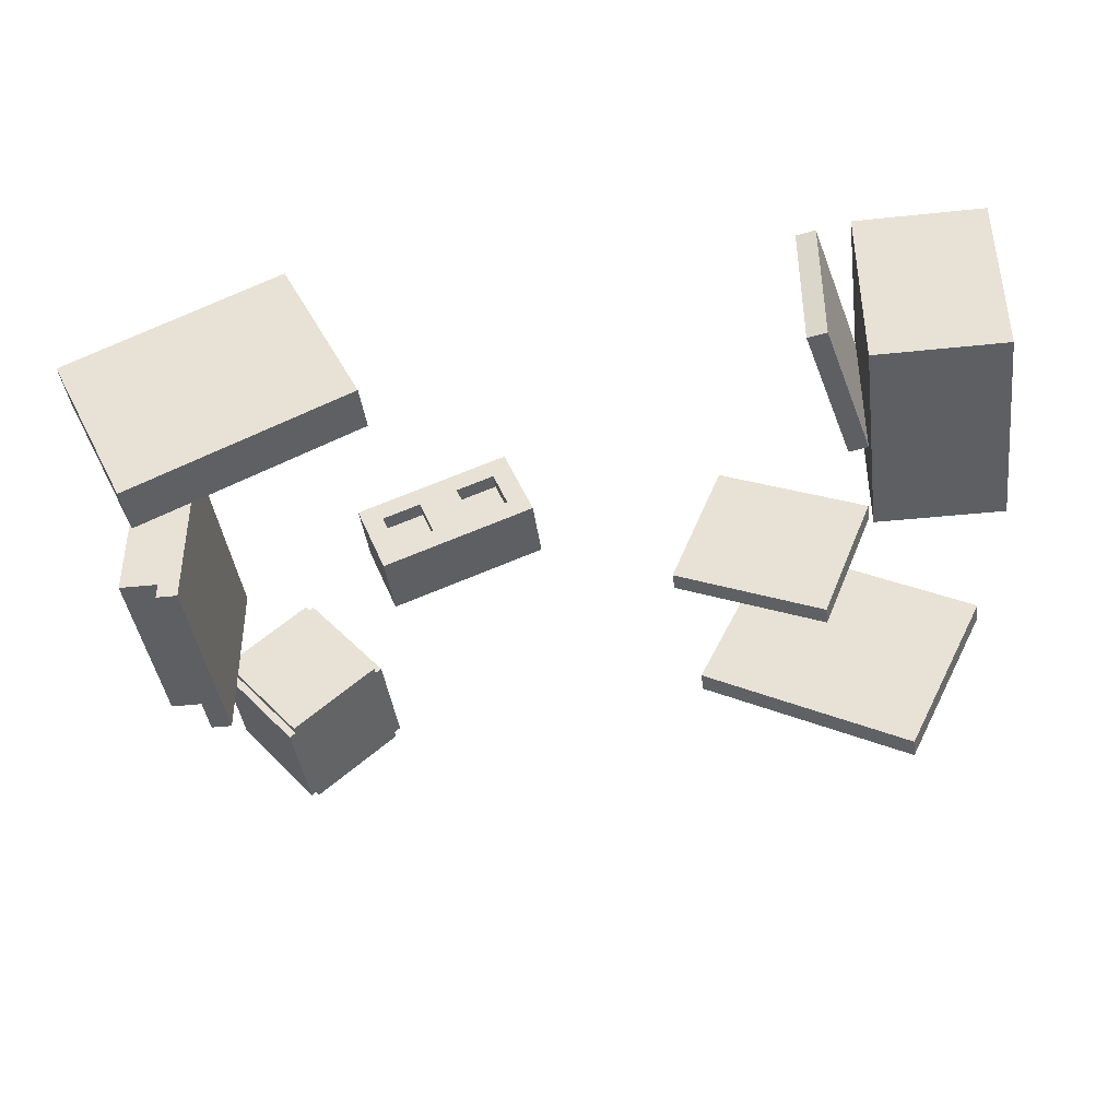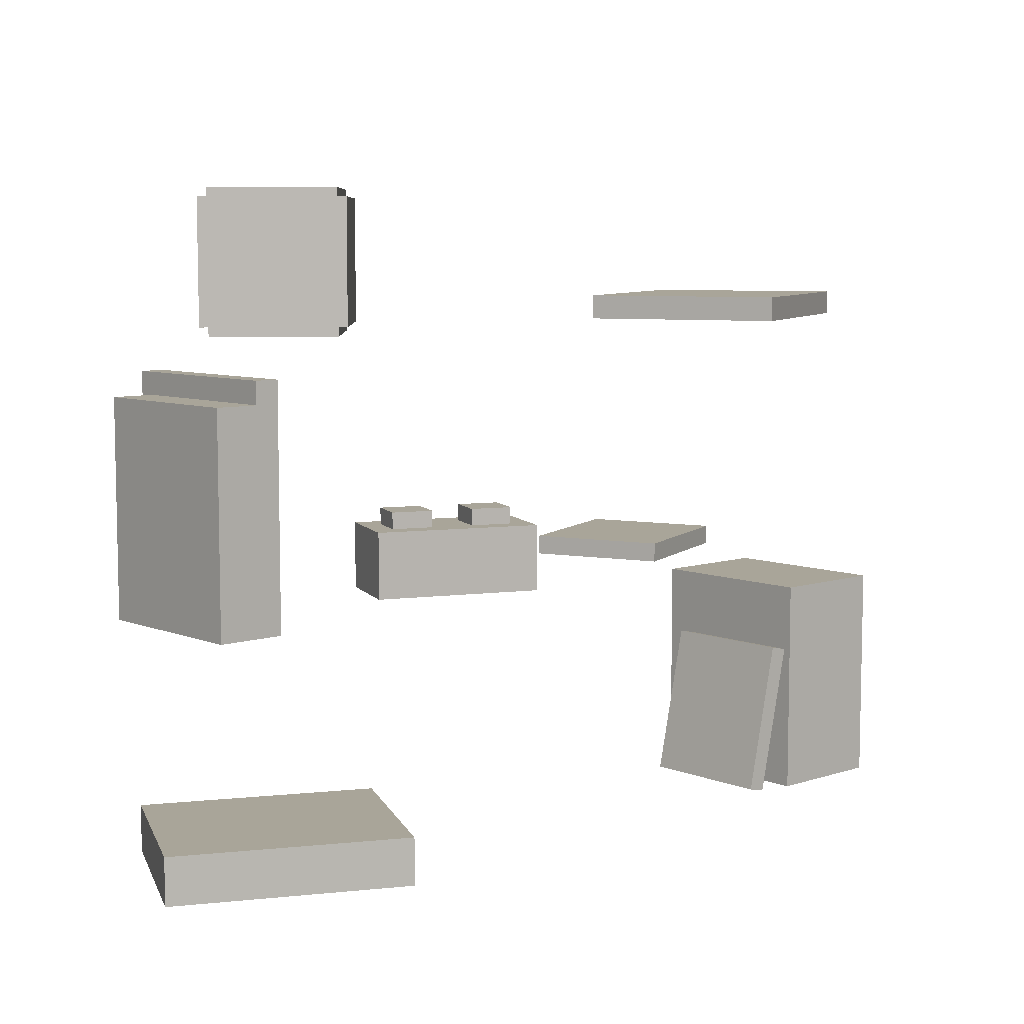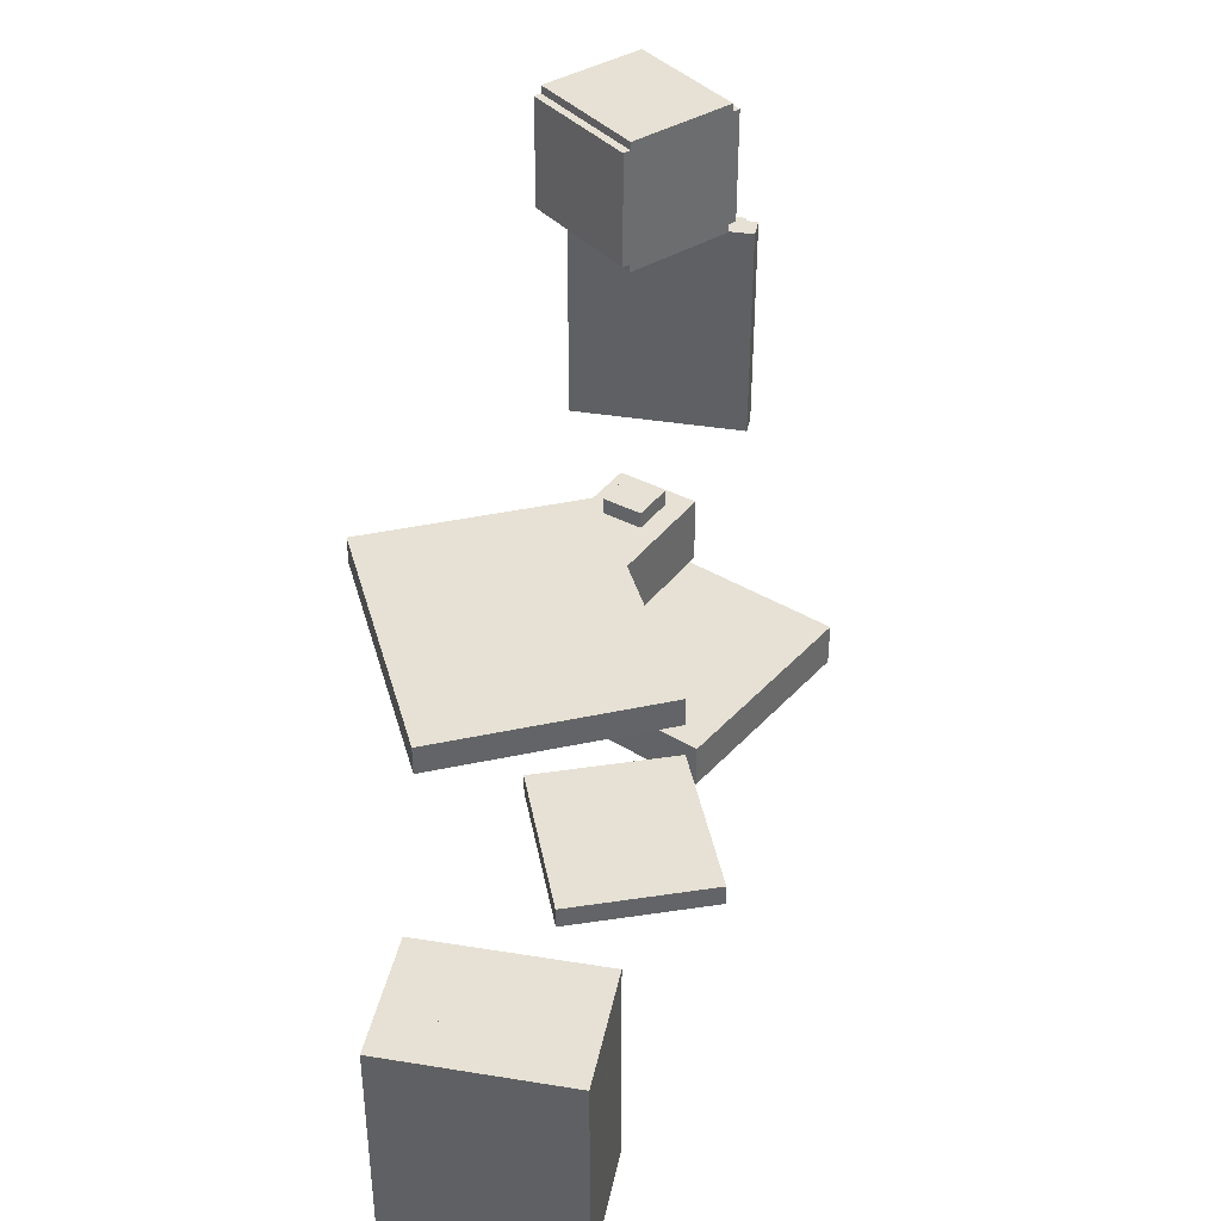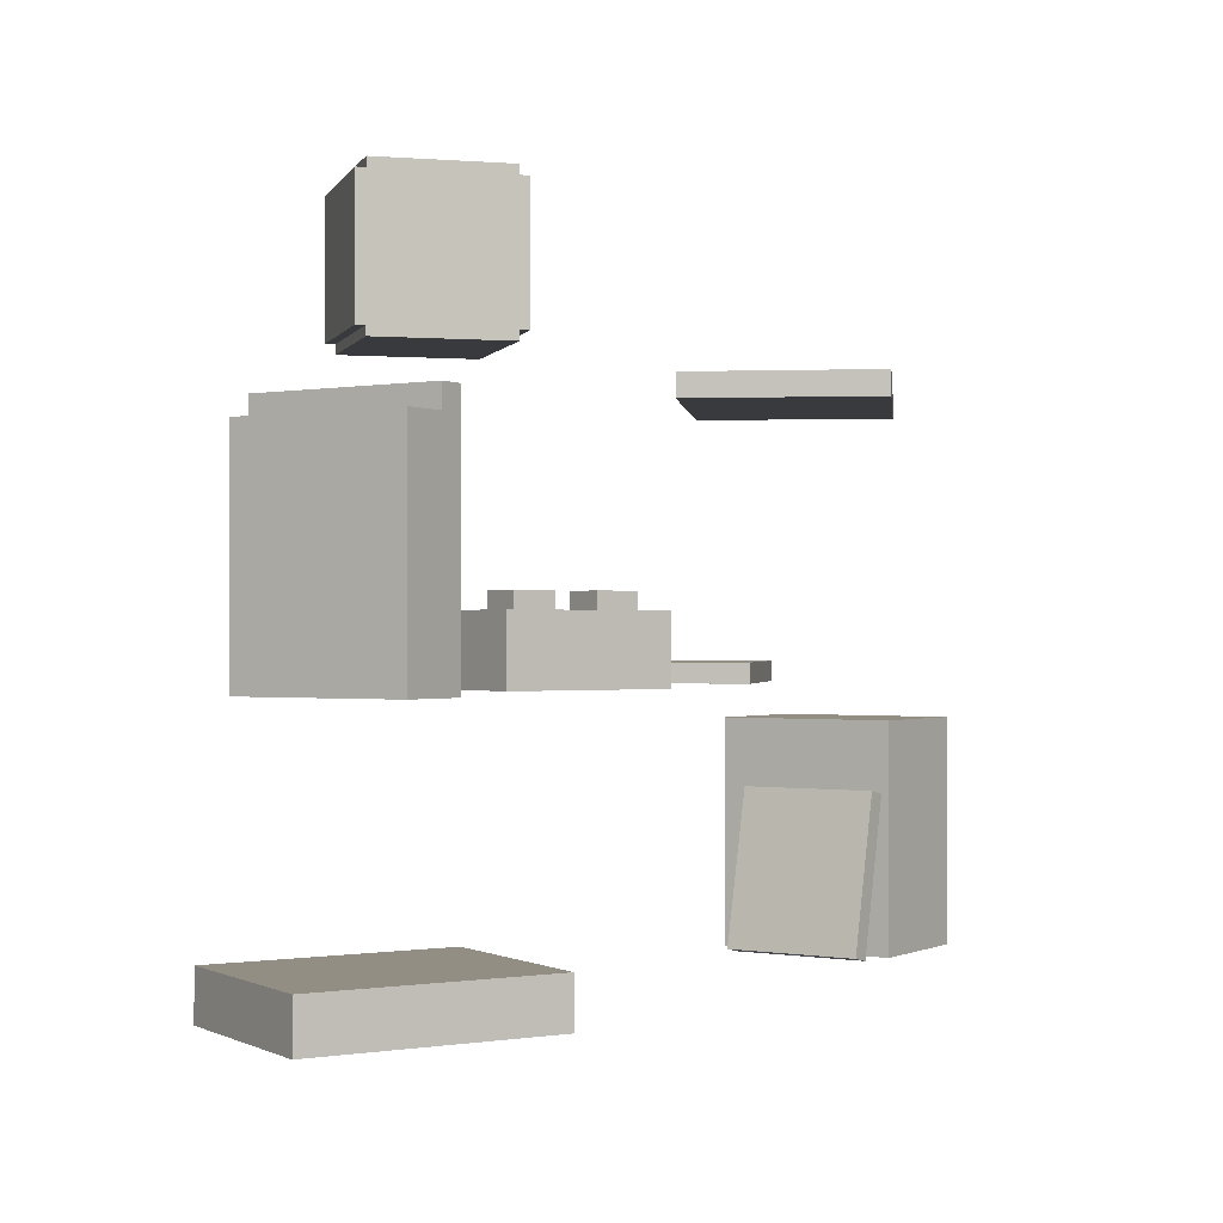
<metadata>
{"format":"obj","ext":"obj","renderer":"f3d","projection":"perspective","resolution":1024,"background":"white","views":[{"elev":-40.4,"azim":7.4,"up":"+Z"},{"elev":7.4,"azim":-42.1,"up":"+Y"},{"elev":39.2,"azim":101.4,"up":"+Y"},{"elev":-0.5,"azim":-57.0,"up":"+Y"}]}
</metadata>
<code>
g toy_story_whatnot_props
v 0.2182 0.06497 -0.2105
v 0.2182 0.06497 -0.1829
v 0.2182 0.09942 -0.1829
v 0.2182 0.09942 -0.2105
v 0.2182 0.06497 -0.2105
v 0.2114 0.06497 -0.2105
v 0.2114 0.06497 -0.1829
v 0.2182 0.06497 -0.1829
v 0.2114 0.09942 -0.2105
v 0.2114 0.06497 -0.2105
v 0.2182 0.06497 -0.2105
v 0.2182 0.09942 -0.2105
v 0.2182 0.09942 -0.1829
v 0.2182 0.06497 -0.1829
v 0.2114 0.06497 -0.1829
v 0.2114 0.09942 -0.1829
v 0.2182 0.09942 -0.1829
v 0.2114 0.09942 -0.1829
v 0.2114 0.09942 -0.2105
v 0.2182 0.09942 -0.2105
v 0.2114 0.06497 -0.2105
v 0.2114 0.09942 -0.2105
v 0.2114 0.09942 -0.1829
v 0.2114 0.06497 -0.1829
v 0.2057 0.06497 -0.2105
v 0.2057 0.06497 -0.1829
v 0.2057 0.09942 -0.1829
v 0.2057 0.09942 -0.2105
v 0.2057 0.06497 -0.2105
v 0.1988 0.06497 -0.2105
v 0.1988 0.06497 -0.1829
v 0.2057 0.06497 -0.1829
v 0.1988 0.09942 -0.2105
v 0.1988 0.06497 -0.2105
v 0.2057 0.06497 -0.2105
v 0.2057 0.09942 -0.2105
v 0.2057 0.09942 -0.1829
v 0.2057 0.06497 -0.1829
v 0.1988 0.06497 -0.1829
v 0.1988 0.09942 -0.1829
v 0.2057 0.09942 -0.1829
v 0.1988 0.09942 -0.1829
v 0.1988 0.09942 -0.2105
v 0.2057 0.09942 -0.2105
v 0.1988 0.06497 -0.2105
v 0.1988 0.09942 -0.2105
v 0.1988 0.09942 -0.1829
v 0.1988 0.06497 -0.1829
v 0.2087 0.06497 -0.2105
v 0.2052 0.06497 -0.2105
v 0.2052 0.06497 -0.1829
v 0.2087 0.06497 -0.1829
v 0.2087 0.06497 -0.2105
v 0.2087 0.06497 -0.1829
v 0.2087 0.09942 -0.1829
v 0.2087 0.09942 -0.2105
v 0.2052 0.09942 -0.2105
v 0.2052 0.06497 -0.2105
v 0.2087 0.06497 -0.2105
v 0.2087 0.09942 -0.2105
v 0.2052 0.06497 -0.2105
v 0.2052 0.09942 -0.2105
v 0.2052 0.09942 -0.1829
v 0.2052 0.06497 -0.1829
v 0.1937 0.06497 -0.2053
v 0.1937 0.06497 -0.1841
v 0.1988 0.08868 -0.1841
v 0.1988 0.08868 -0.2053
v 0.1988 0.08868 -0.1841
v 0.1959 0.08932 -0.1841
v 0.1959 0.08932 -0.2053
v 0.1988 0.08868 -0.2053
v 0.1959 0.08932 -0.2053
v 0.1908 0.06561 -0.2053
v 0.1937 0.06497 -0.2053
v 0.1988 0.08868 -0.2053
v 0.1988 0.08868 -0.1841
v 0.1937 0.06497 -0.1841
v 0.1908 0.06561 -0.1841
v 0.1959 0.08932 -0.1841
v 0.1937 0.06497 -0.2053
v 0.1908 0.06561 -0.2053
v 0.1908 0.06561 -0.1841
v 0.1937 0.06497 -0.1841
v 0.1908 0.06561 -0.2053
v 0.1959 0.08932 -0.2053
v 0.1959 0.08932 -0.1841
v 0.1908 0.06561 -0.1841
v 0.09579 0.06497 -0.2238
v 0.08318 0.06497 -0.1979
v 0.1156 0.06497 -0.1821
v 0.1282 0.06497 -0.208
v 0.09579 0.06497 -0.2238
v 0.09579 0.07217 -0.2238
v 0.08318 0.07217 -0.1979
v 0.08318 0.06497 -0.1979
v 0.1282 0.07217 -0.208
v 0.09579 0.07217 -0.2238
v 0.09579 0.06497 -0.2238
v 0.1282 0.06497 -0.208
v 0.1156 0.06497 -0.1821
v 0.08318 0.06497 -0.1979
v 0.08318 0.07217 -0.1979
v 0.1156 0.07217 -0.1821
v 0.1156 0.06497 -0.1821
v 0.1156 0.07217 -0.1821
v 0.1282 0.07217 -0.208
v 0.1282 0.06497 -0.208
v 0.09579 0.07217 -0.2238
v 0.1282 0.07217 -0.208
v 0.1156 0.07217 -0.1821
v 0.08318 0.07217 -0.1979
v 0.1908 0.108 -0.2218
v 0.1987 0.108 -0.2023
v 0.1764 0.108 -0.1933
v 0.1685 0.108 -0.2128
v 0.1764 0.108 -0.1933
v 0.1764 0.105 -0.1933
v 0.1685 0.105 -0.2128
v 0.1685 0.108 -0.2128
v 0.1685 0.105 -0.2128
v 0.1908 0.105 -0.2218
v 0.1908 0.108 -0.2218
v 0.1685 0.108 -0.2128
v 0.1764 0.108 -0.1933
v 0.1987 0.108 -0.2023
v 0.1987 0.105 -0.2023
v 0.1764 0.105 -0.1933
v 0.1908 0.108 -0.2218
v 0.1908 0.105 -0.2218
v 0.1987 0.105 -0.2023
v 0.1987 0.108 -0.2023
v 0.1908 0.105 -0.2218
v 0.1685 0.105 -0.2128
v 0.1764 0.105 -0.1933
v 0.1987 0.105 -0.2023
v 0.1292 0.105 -0.194
v 0.1349 0.105 -0.1916
v 0.1373 0.105 -0.1974
v 0.1315 0.105 -0.1998
v 0.1425 0.105 -0.1852
v 0.1234 0.105 -0.1963
v 0.1193 0.105 -0.1946
v 0.1257 0.105 -0.2021
v 0.124 0.105 -0.2062
v 0.1407 0.105 -0.1893
v 0.1472 0.105 -0.1968
v 0.1431 0.105 -0.1951
v 0.1193 0.105 -0.1946
v 0.124 0.105 -0.2062
v 0.124 0.115 -0.2062
v 0.1193 0.115 -0.1946
v 0.1472 0.105 -0.1968
v 0.1425 0.105 -0.1852
v 0.1425 0.115 -0.1852
v 0.1472 0.115 -0.1968
v 0.1234 0.1075 -0.1963
v 0.1292 0.1075 -0.194
v 0.1315 0.1075 -0.1998
v 0.1257 0.1075 -0.2021
v 0.1431 0.1075 -0.1951
v 0.1373 0.1075 -0.1974
v 0.1349 0.1075 -0.1916
v 0.1407 0.1075 -0.1893
v 0.1425 0.115 -0.1852
v 0.1193 0.115 -0.1946
v 0.124 0.115 -0.2062
v 0.1472 0.115 -0.1968
v 0.124 0.105 -0.2062
v 0.1472 0.105 -0.1968
v 0.1472 0.115 -0.1968
v 0.124 0.115 -0.2062
v 0.1193 0.115 -0.1946
v 0.1425 0.115 -0.1852
v 0.1425 0.105 -0.1852
v 0.1193 0.105 -0.1946
v 0.1292 0.105 -0.194
v 0.1292 0.1075 -0.194
v 0.1234 0.1075 -0.1963
v 0.1234 0.105 -0.1963
v 0.1234 0.105 -0.1963
v 0.1234 0.1075 -0.1963
v 0.1257 0.1075 -0.2021
v 0.1257 0.105 -0.2021
v 0.1257 0.105 -0.2021
v 0.1257 0.1075 -0.2021
v 0.1315 0.1075 -0.1998
v 0.1315 0.105 -0.1998
v 0.1315 0.105 -0.1998
v 0.1315 0.1075 -0.1998
v 0.1292 0.1075 -0.194
v 0.1292 0.105 -0.194
v 0.1407 0.105 -0.1893
v 0.1407 0.1075 -0.1893
v 0.1349 0.1075 -0.1916
v 0.1349 0.105 -0.1916
v 0.1349 0.105 -0.1916
v 0.1349 0.1075 -0.1916
v 0.1373 0.1075 -0.1974
v 0.1373 0.105 -0.1974
v 0.1373 0.105 -0.1974
v 0.1373 0.1075 -0.1974
v 0.1431 0.1075 -0.1951
v 0.1431 0.105 -0.1951
v 0.1431 0.105 -0.1951
v 0.1431 0.1075 -0.1951
v 0.1407 0.1075 -0.1893
v 0.1407 0.105 -0.1893
v 0.1407 0.1175 -0.1893
v 0.1349 0.1175 -0.1916
v 0.1373 0.1175 -0.1974
v 0.1431 0.1175 -0.1951
v 0.1257 0.1175 -0.2021
v 0.1315 0.1175 -0.1998
v 0.1292 0.1175 -0.194
v 0.1234 0.1175 -0.1963
v 0.1349 0.115 -0.1916
v 0.1349 0.1175 -0.1916
v 0.1407 0.1175 -0.1893
v 0.1407 0.115 -0.1893
v 0.1407 0.115 -0.1893
v 0.1407 0.1175 -0.1893
v 0.1431 0.1175 -0.1951
v 0.1431 0.115 -0.1951
v 0.1431 0.115 -0.1951
v 0.1431 0.1175 -0.1951
v 0.1373 0.1175 -0.1974
v 0.1373 0.115 -0.1974
v 0.1373 0.115 -0.1974
v 0.1373 0.1175 -0.1974
v 0.1349 0.1175 -0.1916
v 0.1349 0.115 -0.1916
v 0.1234 0.115 -0.1963
v 0.1234 0.1175 -0.1963
v 0.1292 0.1175 -0.194
v 0.1292 0.115 -0.194
v 0.1292 0.115 -0.194
v 0.1292 0.1175 -0.194
v 0.1315 0.1175 -0.1998
v 0.1315 0.115 -0.1998
v 0.1315 0.115 -0.1998
v 0.1315 0.1175 -0.1998
v 0.1257 0.1175 -0.2021
v 0.1257 0.115 -0.2021
v 0.1257 0.115 -0.2021
v 0.1257 0.1175 -0.2021
v 0.1234 0.1175 -0.1963
v 0.1234 0.115 -0.1963
v 0.08813 0.105 -0.206
v 0.08813 0.105 -0.181
v 0.08813 0.1363 -0.181
v 0.08813 0.1363 -0.206
v 0.08813 0.105 -0.206
v 0.08187 0.105 -0.206
v 0.08187 0.105 -0.181
v 0.08813 0.105 -0.181
v 0.08187 0.1363 -0.206
v 0.08187 0.105 -0.206
v 0.08813 0.105 -0.206
v 0.08813 0.1363 -0.206
v 0.08813 0.1363 -0.181
v 0.08813 0.105 -0.181
v 0.08187 0.105 -0.181
v 0.08187 0.1363 -0.181
v 0.08813 0.1363 -0.181
v 0.08187 0.1363 -0.181
v 0.08187 0.1363 -0.206
v 0.08813 0.1363 -0.206
v 0.08187 0.105 -0.206
v 0.08187 0.1363 -0.206
v 0.08187 0.1363 -0.181
v 0.08187 0.105 -0.181
v 0.08669 0.1638 -0.1919
v 0.08669 0.1462 -0.1919
v 0.09984 0.1462 -0.207
v 0.09984 0.1637 -0.207
v 0.1018 0.1462 -0.1788
v 0.1008 0.1462 -0.1796
v 0.1008 0.1638 -0.1796
v 0.1018 0.1638 -0.1788
v 0.08763 0.1462 -0.1911
v 0.1008 0.145 -0.1796
v 0.08763 0.145 -0.1911
v 0.08763 0.1638 -0.1911
v 0.08669 0.1462 -0.1919
v 0.08669 0.1638 -0.1919
v 0.08763 0.165 -0.1911
v 0.1008 0.165 -0.1796
v 0.1149 0.1637 -0.1939
v 0.1149 0.1462 -0.1939
v 0.1018 0.1462 -0.1788
v 0.1018 0.1638 -0.1788
v 0.09984 0.1462 -0.207
v 0.1008 0.1462 -0.2062
v 0.1008 0.1637 -0.2062
v 0.09984 0.1637 -0.207
v 0.114 0.1637 -0.1947
v 0.114 0.165 -0.1947
v 0.1008 0.165 -0.2062
v 0.114 0.1462 -0.1947
v 0.1008 0.145 -0.2062
v 0.114 0.145 -0.1947
v 0.1149 0.1637 -0.1939
v 0.1149 0.1462 -0.1939
v 0.114 0.145 -0.1947
v 0.1008 0.145 -0.2062
v 0.08763 0.145 -0.1911
v 0.1008 0.145 -0.1796
v 0.1008 0.165 -0.1796
v 0.08763 0.165 -0.1911
v 0.1008 0.165 -0.2062
v 0.114 0.165 -0.1947
v 0.08763 0.1638 -0.1911
v 0.08669 0.1638 -0.1919
v 0.09984 0.1637 -0.207
v 0.1008 0.1637 -0.2062
v 0.1149 0.1637 -0.1939
v 0.1018 0.1638 -0.1788
v 0.1008 0.1638 -0.1796
v 0.114 0.1637 -0.1947
v 0.1008 0.1462 -0.2062
v 0.09984 0.1462 -0.207
v 0.08669 0.1462 -0.1919
v 0.08763 0.1462 -0.1911
v 0.1008 0.1462 -0.1796
v 0.1018 0.1462 -0.1788
v 0.1149 0.1462 -0.1939
v 0.114 0.1462 -0.1947
v 0.08763 0.165 -0.1911
v 0.08763 0.1638 -0.1911
v 0.1008 0.1637 -0.2062
v 0.1008 0.165 -0.2062
v 0.114 0.165 -0.1947
v 0.114 0.1637 -0.1947
v 0.1008 0.1638 -0.1796
v 0.1008 0.165 -0.1796
v 0.1008 0.145 -0.2062
v 0.1008 0.1462 -0.2062
v 0.08763 0.1462 -0.1911
v 0.08763 0.145 -0.1911
v 0.1008 0.1462 -0.1796
v 0.114 0.1462 -0.1947
v 0.114 0.145 -0.1947
v 0.1008 0.145 -0.1796
v 0.2038 0.1488 -0.2184
v 0.2038 0.145 -0.2184
v 0.2172 0.145 -0.1914
v 0.2172 0.1488 -0.1914
v 0.2038 0.1488 -0.2184
v 0.2172 0.1488 -0.1914
v 0.1836 0.1488 -0.1747
v 0.1702 0.1488 -0.2016
v 0.1702 0.145 -0.2016
v 0.2038 0.145 -0.2184
v 0.2038 0.1488 -0.2184
v 0.1702 0.1488 -0.2016
v 0.1836 0.1488 -0.1747
v 0.1836 0.145 -0.1747
v 0.1702 0.145 -0.2016
v 0.1702 0.1488 -0.2016
v 0.1836 0.1488 -0.1747
v 0.2172 0.1488 -0.1914
v 0.2172 0.145 -0.1914
v 0.1836 0.145 -0.1747
v 0.2038 0.145 -0.2184
v 0.1702 0.145 -0.2016
v 0.1836 0.145 -0.1747
v 0.2172 0.145 -0.1914
v 0.2087 0.09942 -0.1829
v 0.2052 0.09942 -0.1829
v 0.2052 0.09942 -0.2105
v 0.2087 0.09942 -0.2105
v 0.2087 0.09942 -0.1829
v 0.2087 0.06497 -0.1829
v 0.2052 0.06497 -0.1829
v 0.2052 0.09942 -0.1829
v 0.2118 0.06497 -0.2105
v 0.2084 0.06497 -0.2105
v 0.2084 0.06497 -0.1829
v 0.2118 0.06497 -0.1829
v 0.2118 0.06497 -0.2105
v 0.2118 0.06497 -0.1829
v 0.2118 0.09942 -0.1829
v 0.2118 0.09942 -0.2105
v 0.2084 0.09942 -0.2105
v 0.2084 0.06497 -0.2105
v 0.2118 0.06497 -0.2105
v 0.2118 0.09942 -0.2105
v 0.2118 0.09942 -0.1829
v 0.2084 0.09942 -0.1829
v 0.2084 0.09942 -0.2105
v 0.2118 0.09942 -0.2105
v 0.2118 0.09942 -0.1829
v 0.2118 0.06497 -0.1829
v 0.2084 0.06497 -0.1829
v 0.2084 0.09942 -0.1829
v 0.2084 0.06497 -0.2105
v 0.2084 0.09942 -0.2105
v 0.2084 0.09942 -0.1829
v 0.2084 0.06497 -0.1829
v 0.09159 0.105 -0.2086
v 0.08813 0.105 -0.2086
v 0.08813 0.105 -0.181
v 0.09159 0.105 -0.181
v 0.09159 0.105 -0.2086
v 0.09159 0.105 -0.181
v 0.09159 0.1396 -0.181
v 0.09159 0.1396 -0.2086
v 0.08813 0.1396 -0.2086
v 0.08813 0.105 -0.2086
v 0.09159 0.105 -0.2086
v 0.09159 0.1396 -0.2086
v 0.09159 0.1396 -0.181
v 0.08813 0.1396 -0.181
v 0.08813 0.1396 -0.2086
v 0.09159 0.1396 -0.2086
v 0.09159 0.1396 -0.181
v 0.09159 0.105 -0.181
v 0.08813 0.105 -0.181
v 0.08813 0.1396 -0.181
v 0.08813 0.105 -0.2086
v 0.08813 0.1396 -0.2086
v 0.08813 0.1396 -0.181
v 0.08813 0.105 -0.181
g toy_story_whatnot_props_0
f 3 2 1
f 4 3 1
f 7 6 5
f 8 7 5
f 11 10 9
f 12 11 9
f 15 14 13
f 16 15 13
f 19 18 17
f 20 19 17
f 23 22 21
f 24 23 21
f 27 26 25
f 28 27 25
f 31 30 29
f 32 31 29
f 35 34 33
f 36 35 33
f 39 38 37
f 40 39 37
f 43 42 41
f 44 43 41
f 47 46 45
f 48 47 45
f 51 50 49
f 52 51 49
f 55 54 53
f 56 55 53
f 59 58 57
f 60 59 57
f 63 62 61
f 64 63 61
f 67 66 65
f 68 67 65
f 71 70 69
f 72 71 69
f 75 74 73
f 76 75 73
f 79 78 77
f 80 79 77
f 83 82 81
f 84 83 81
f 87 86 85
f 88 87 85
f 91 90 89
f 92 91 89
f 95 94 93
f 96 95 93
f 99 98 97
f 100 99 97
f 103 102 101
f 104 103 101
f 107 106 105
f 108 107 105
f 111 110 109
f 112 111 109
f 115 114 113
f 116 115 113
f 119 118 117
f 120 119 117
f 123 122 121
f 124 123 121
f 127 126 125
f 128 127 125
f 131 130 129
f 132 131 129
f 135 134 133
f 136 135 133
f 139 138 137
f 140 139 137
f 137 138 141
f 142 137 141
f 141 143 142
f 142 143 144
f 143 145 144
f 138 146 141
f 147 141 146
f 144 145 147
f 147 140 144
f 147 139 140
f 148 147 146
f 147 148 139
f 151 150 149
f 152 151 149
f 155 154 153
f 156 155 153
f 159 158 157
f 160 159 157
f 163 162 161
f 164 163 161
f 167 166 165
f 168 167 165
f 171 170 169
f 172 171 169
f 175 174 173
f 176 175 173
f 179 178 177
f 180 179 177
f 183 182 181
f 184 183 181
f 187 186 185
f 188 187 185
f 191 190 189
f 192 191 189
f 195 194 193
f 196 195 193
f 199 198 197
f 200 199 197
f 203 202 201
f 204 203 201
f 207 206 205
f 208 207 205
f 211 210 209
f 212 211 209
f 215 214 213
f 216 215 213
f 219 218 217
f 220 219 217
f 223 222 221
f 224 223 221
f 227 226 225
f 228 227 225
f 231 230 229
f 232 231 229
f 235 234 233
f 236 235 233
f 239 238 237
f 240 239 237
f 243 242 241
f 244 243 241
f 247 246 245
f 248 247 245
f 251 250 249
f 252 251 249
f 255 254 253
f 256 255 253
f 259 258 257
f 260 259 257
f 263 262 261
f 264 263 261
f 267 266 265
f 268 267 265
f 271 270 269
f 272 271 269
f 275 274 273
f 276 275 273
f 279 278 277
f 280 279 277
f 281 278 279
f 278 281 282
f 281 283 282
f 284 281 279
f 285 281 284
f 286 285 284
f 284 279 287
f 279 288 287
f 291 290 289
f 292 291 289
f 295 294 293
f 296 295 293
f 294 295 297
f 297 295 298
f 295 299 298
f 300 294 297
f 294 300 301
f 300 302 301
f 300 297 303
f 304 300 303
f 307 306 305
f 308 307 305
f 311 310 309
f 312 311 309
f 315 314 313
f 316 315 313
f 319 318 317
f 320 319 317
f 323 322 321
f 324 323 321
f 327 326 325
f 328 327 325
f 331 330 329
f 332 331 329
f 335 334 333
f 336 335 333
f 339 338 337
f 340 339 337
f 343 342 341
f 344 343 341
f 347 346 345
f 348 347 345
f 351 350 349
f 352 351 349
f 355 354 353
f 356 355 353
f 359 358 357
f 360 359 357
f 363 362 361
f 364 363 361
f 367 366 365
f 368 367 365
f 371 370 369
f 372 371 369
f 375 374 373
f 376 375 373
f 379 378 377
f 380 379 377
f 383 382 381
f 384 383 381
f 387 386 385
f 388 387 385
f 391 390 389
f 392 391 389
f 395 394 393
f 396 395 393
f 399 398 397
f 400 399 397
f 403 402 401
f 404 403 401
f 407 406 405
f 408 407 405
f 411 410 409
f 412 411 409
f 415 414 413
f 416 415 413
f 419 418 417
f 420 419 417
f 423 422 421
f 424 423 421

</code>
